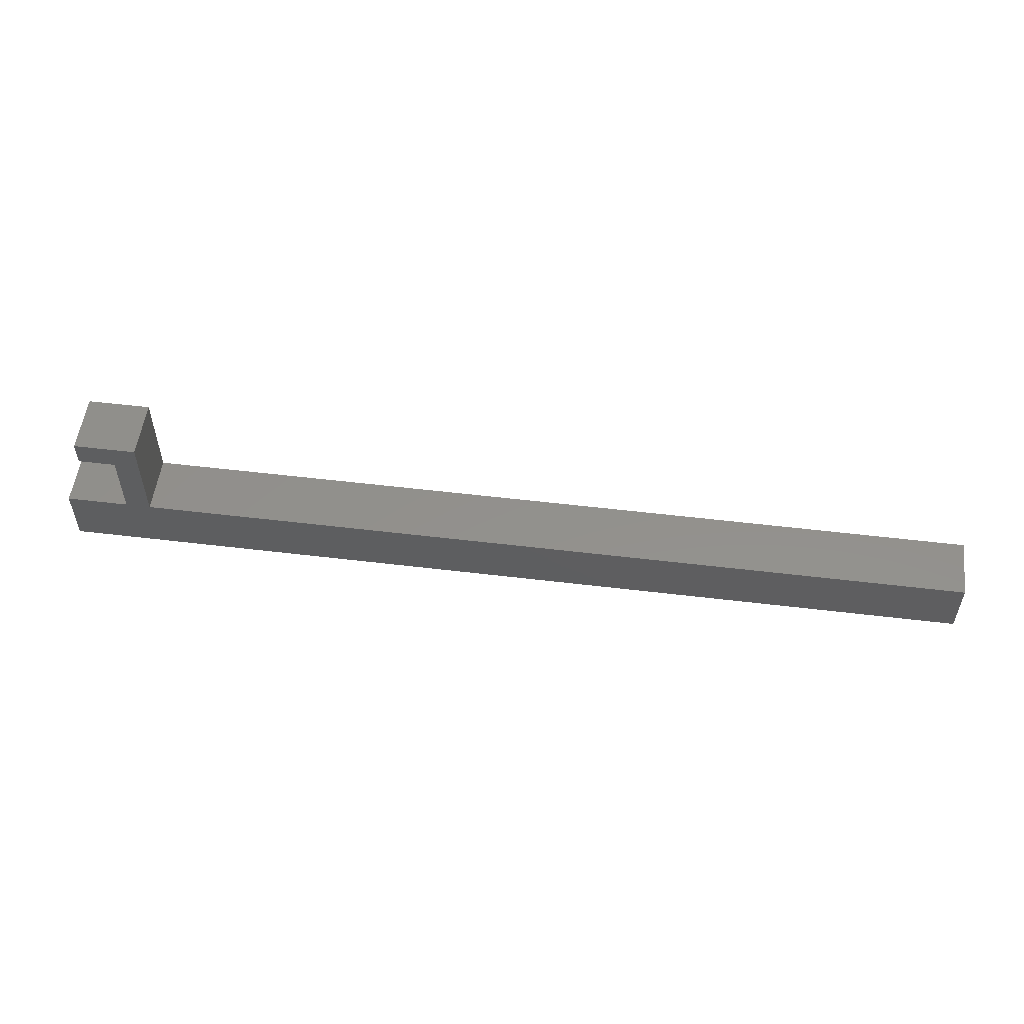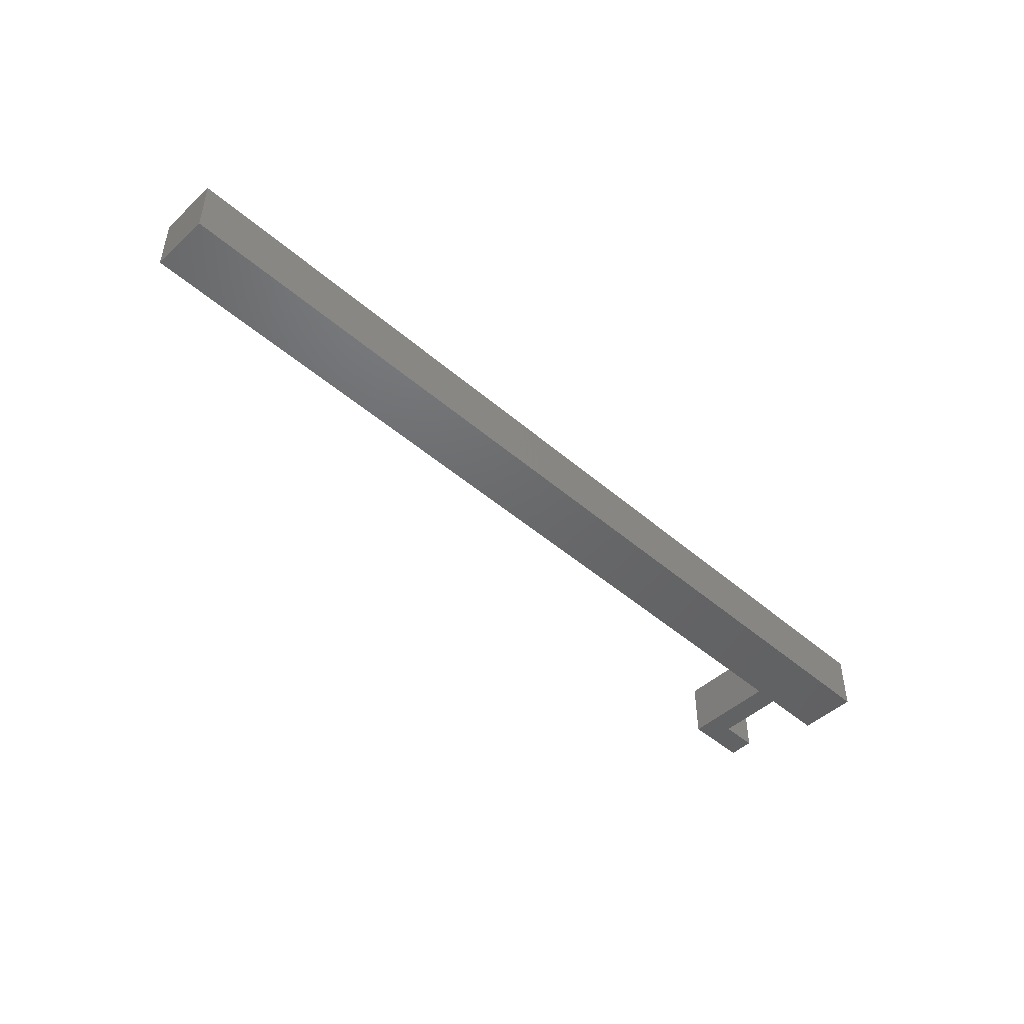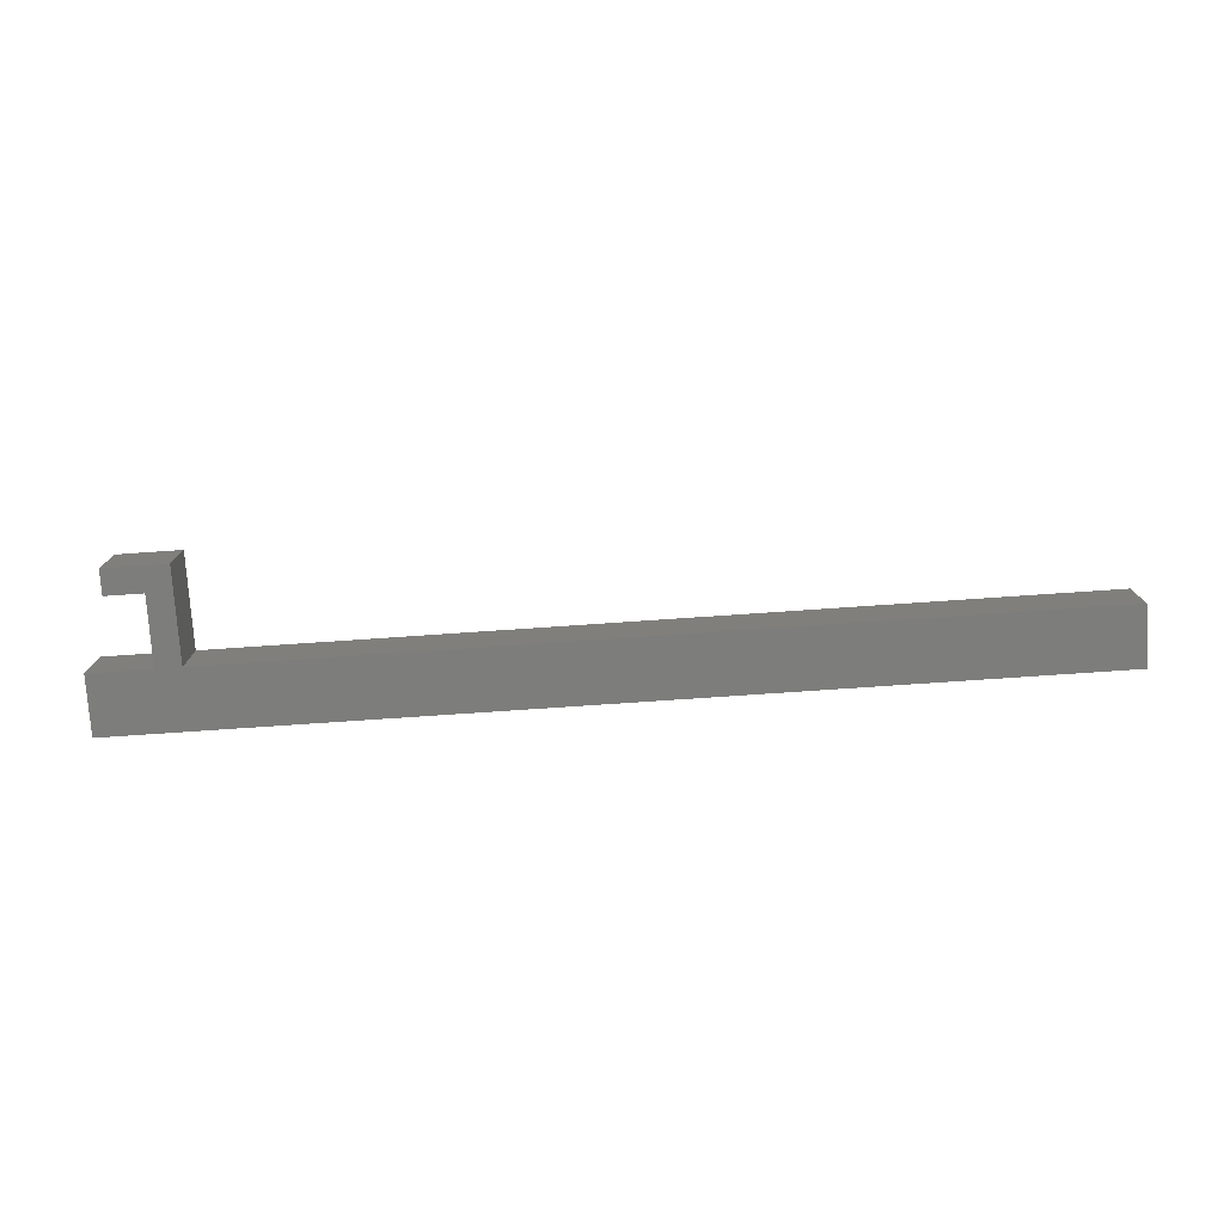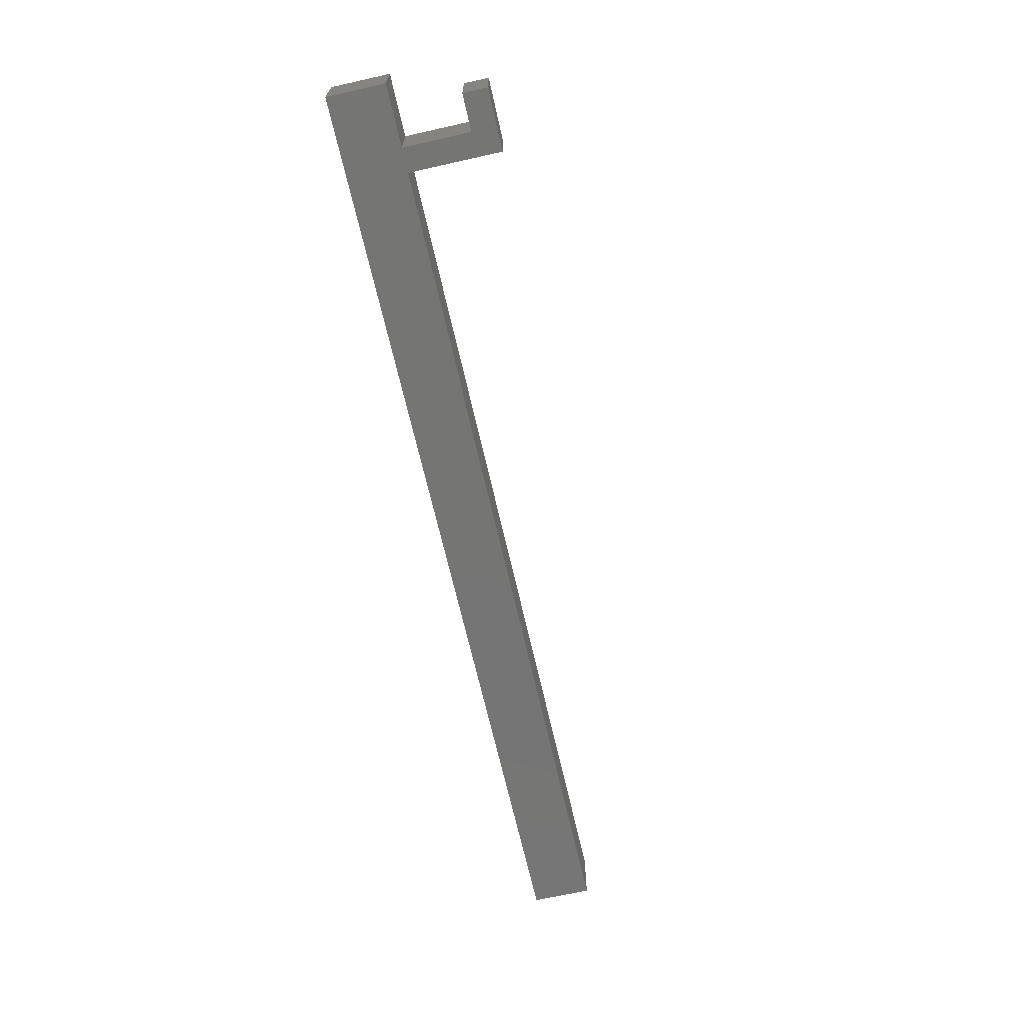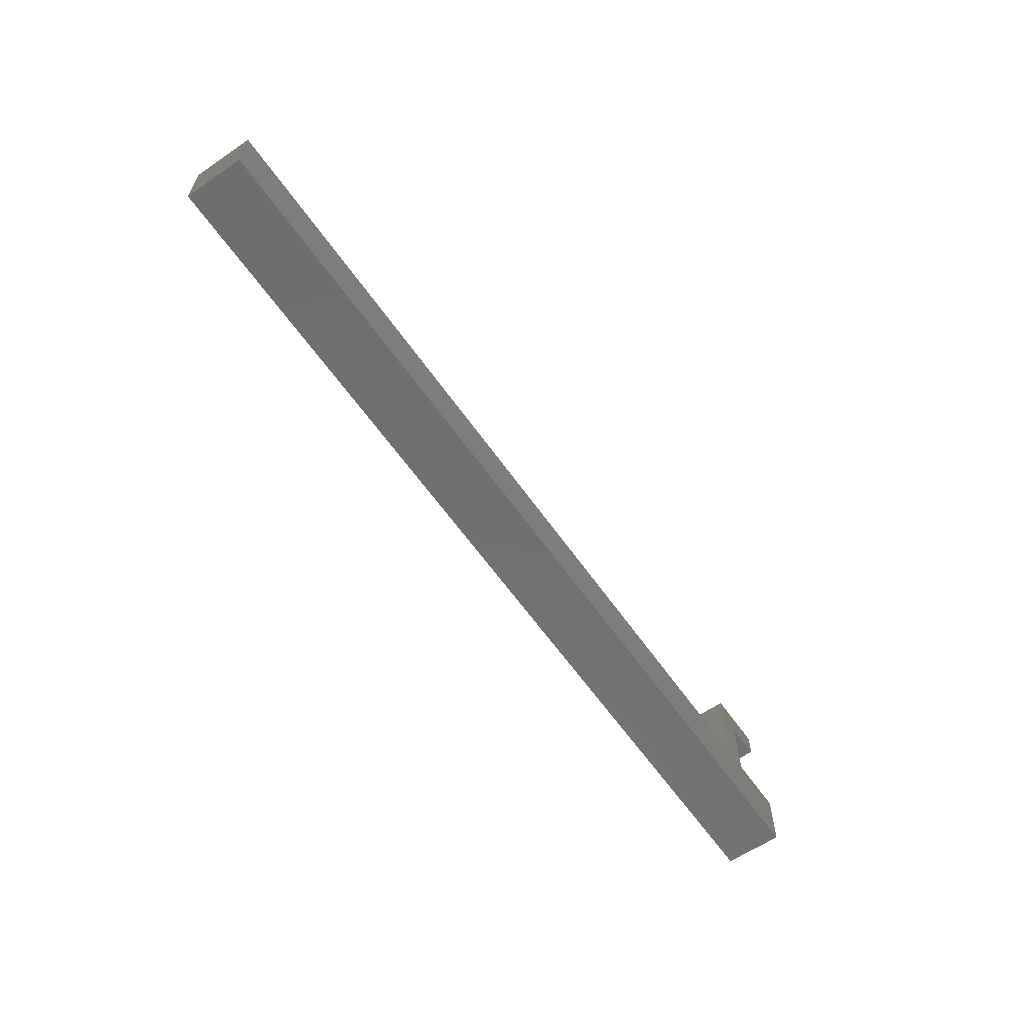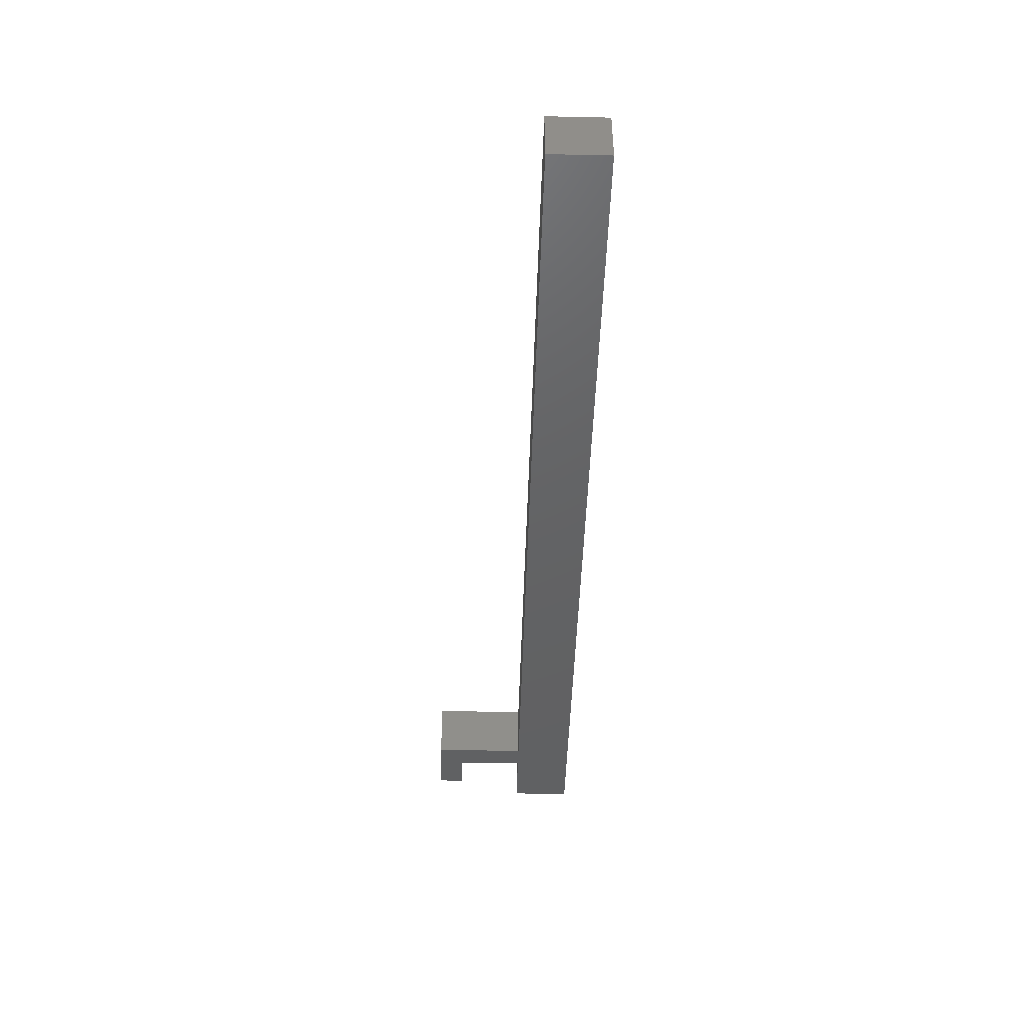
<metadata>
{"format":"stl","ext":"stl","renderer":"f3d","projection":"perspective","resolution":1024,"background":"white","views":[{"elev":54.0,"azim":-172.7,"up":"+Y"},{"elev":-47.4,"azim":-44.2,"up":"+Z"},{"elev":-76.6,"azim":-176.1,"up":"+Z"},{"elev":-67.3,"azim":102.7,"up":"+Z"},{"elev":-60.9,"azim":-55.2,"up":"+Y"},{"elev":-44.7,"azim":-91.4,"up":"+Z"}]}
</metadata>
<code>
# stl→obj: 28 verts, 52 faces
v -120 180.8 -4.441e-15
v -120 180.8 9.5
v -120 190.2 -4.441e-15
v -120 190.2 9.5
v 26 205.2 2.665e-14
v 26 205.2 9.5
v 26 201.2 2.665e-14
v 26 201.2 9.5
v 20 201.2 2.665e-14
v 20 201.2 9.5
v 20 190.2 3.553e-14
v 20 190.2 9.5
v 16 190.2 3.553e-14
v 16 190.2 9.5
v 16 205.2 3.553e-14
v 16 205.2 9.5
v 30 190.2 9.5
v 30 190.2 3.553e-14
v -29.33 190.2 1.902e-14
v -29.33 190.2 9.5
v -74.67 190.2 8.956e-15
v -74.67 190.2 9.5
v 30 180.8 3.553e-14
v 30 180.8 9.5
v -70 180.8 9.5
v -20 180.8 9.5
v -70 180.8 6.661e-15
v -20 180.8 1.776e-14
f 1 2 3
f 3 2 4
f 5 6 7
f 7 6 8
f 9 7 10
f 10 7 8
f 9 10 11
f 11 10 12
f 13 14 15
f 15 14 16
f 16 6 15
f 15 6 5
f 12 17 11
f 11 17 18
f 13 19 14
f 14 19 20
f 20 19 21
f 22 21 3
f 4 22 3
f 20 21 22
f 18 17 23
f 23 17 24
f 4 2 22
f 22 2 25
f 20 25 26
f 14 26 24
f 12 24 17
f 12 14 24
f 12 10 14
f 14 10 16
f 16 10 6
f 6 10 8
f 22 25 20
f 20 26 14
f 1 27 2
f 2 27 25
f 25 27 28
f 26 28 23
f 24 26 23
f 25 28 26
f 3 21 1
f 1 21 27
f 27 21 19
f 28 19 13
f 23 13 11
f 18 23 11
f 27 19 28
f 11 13 9
f 9 13 15
f 5 9 15
f 5 7 9
f 23 28 13

</code>
